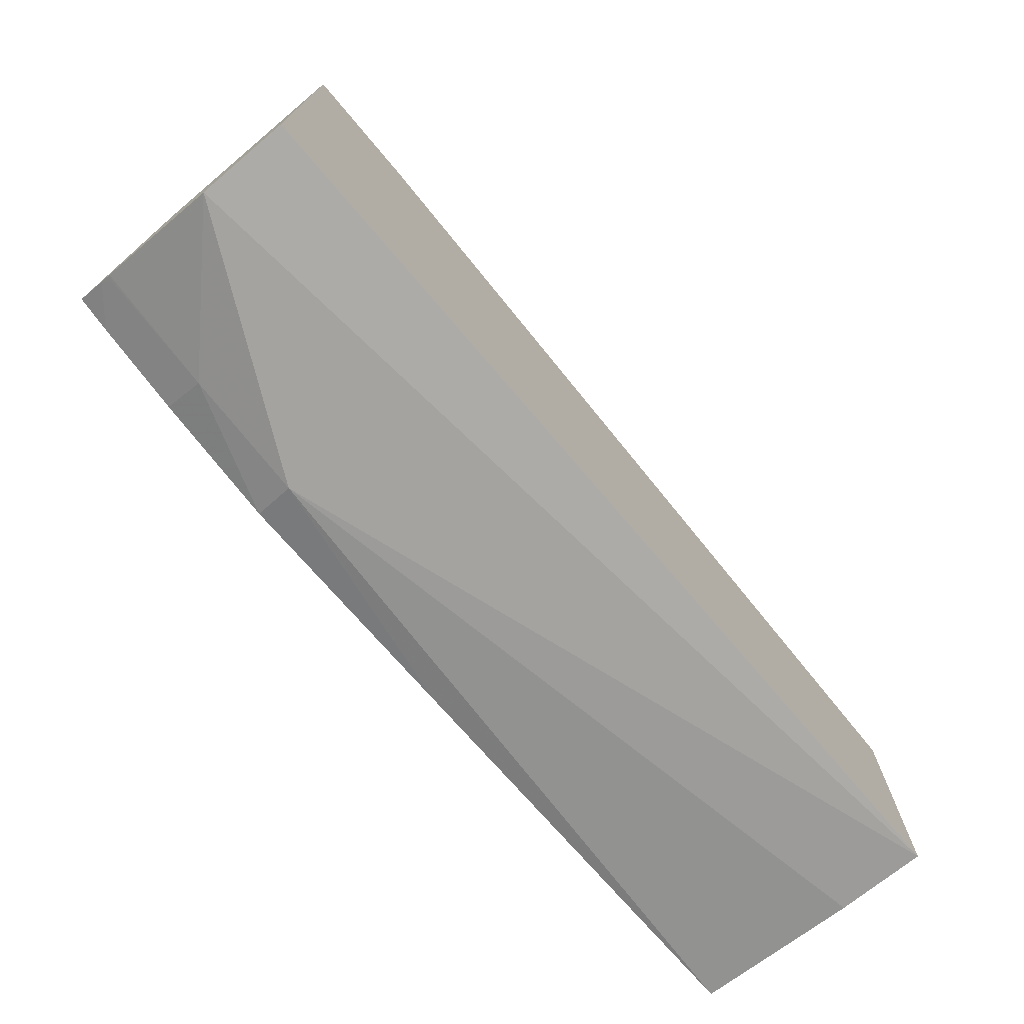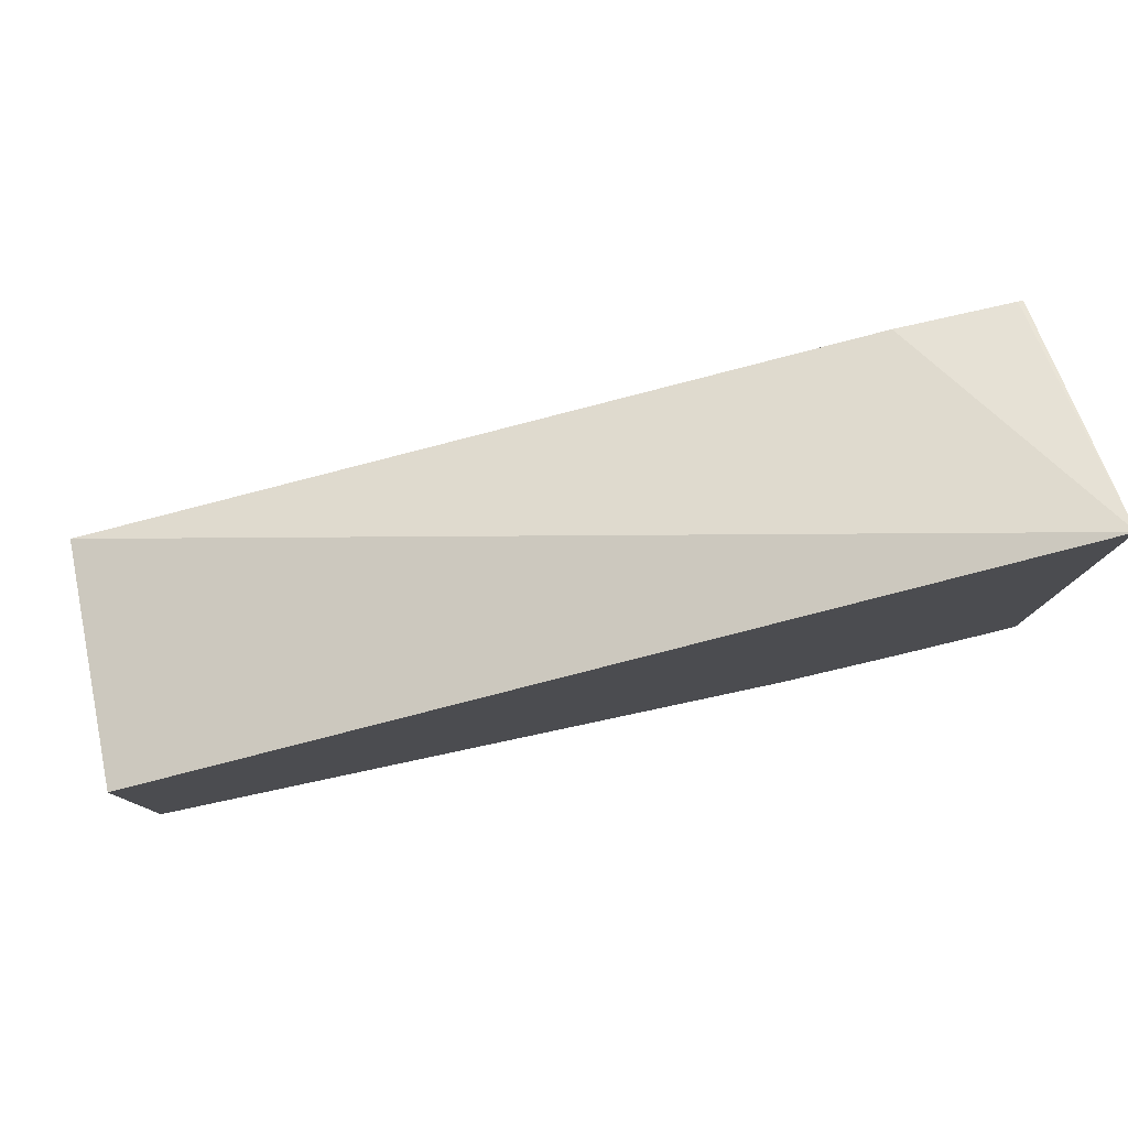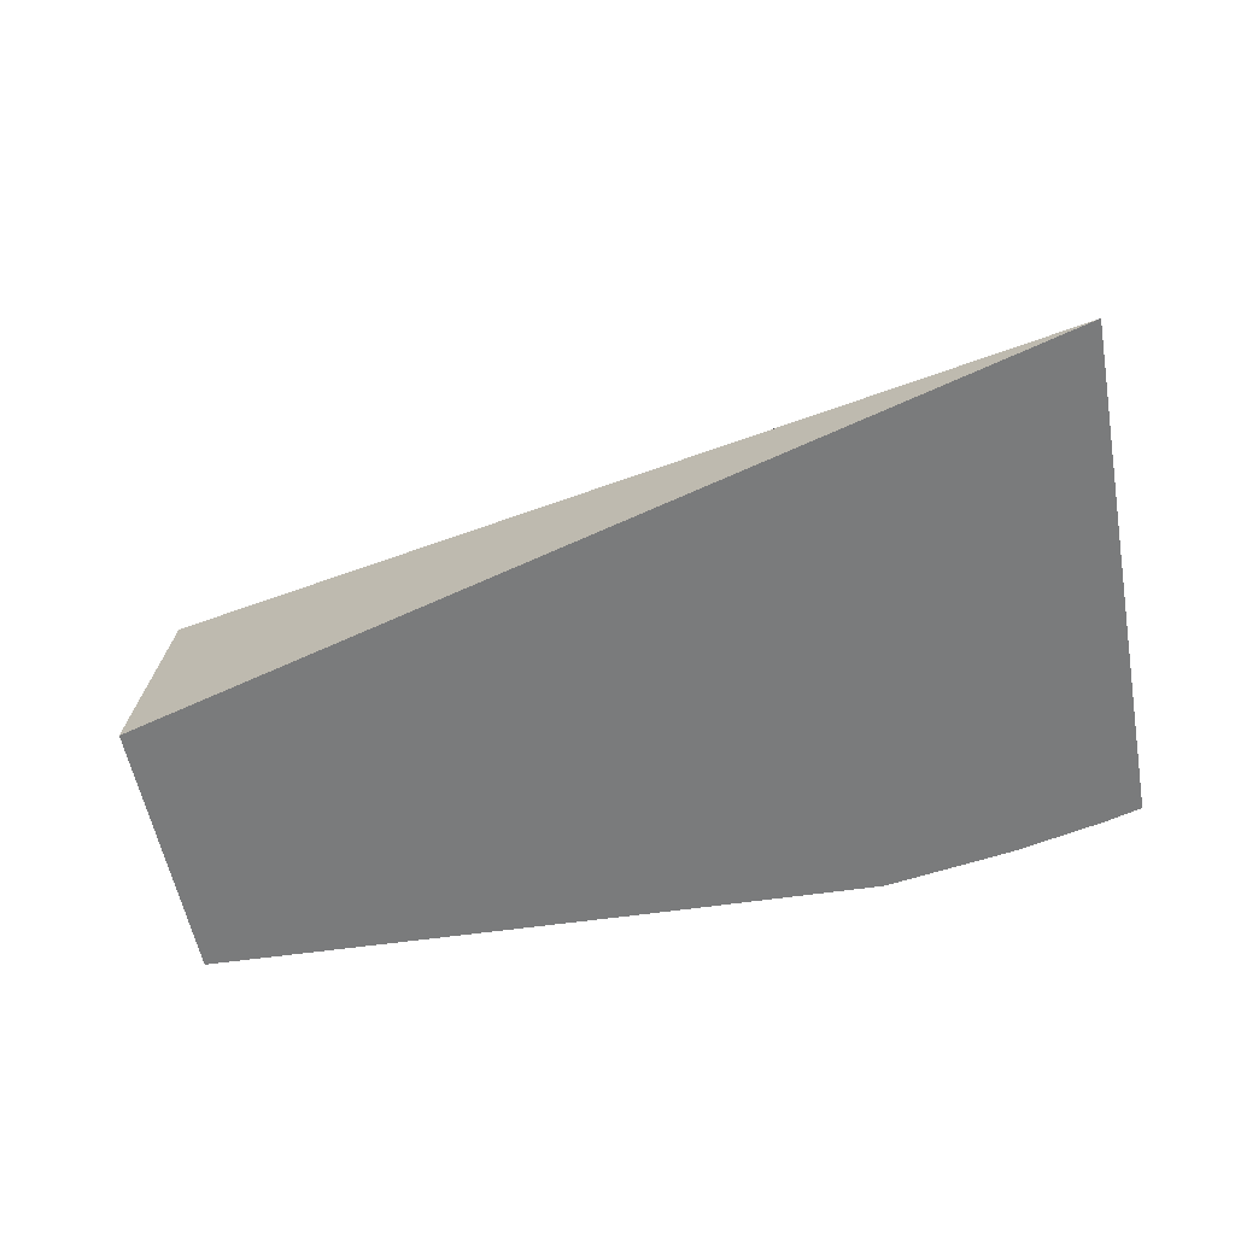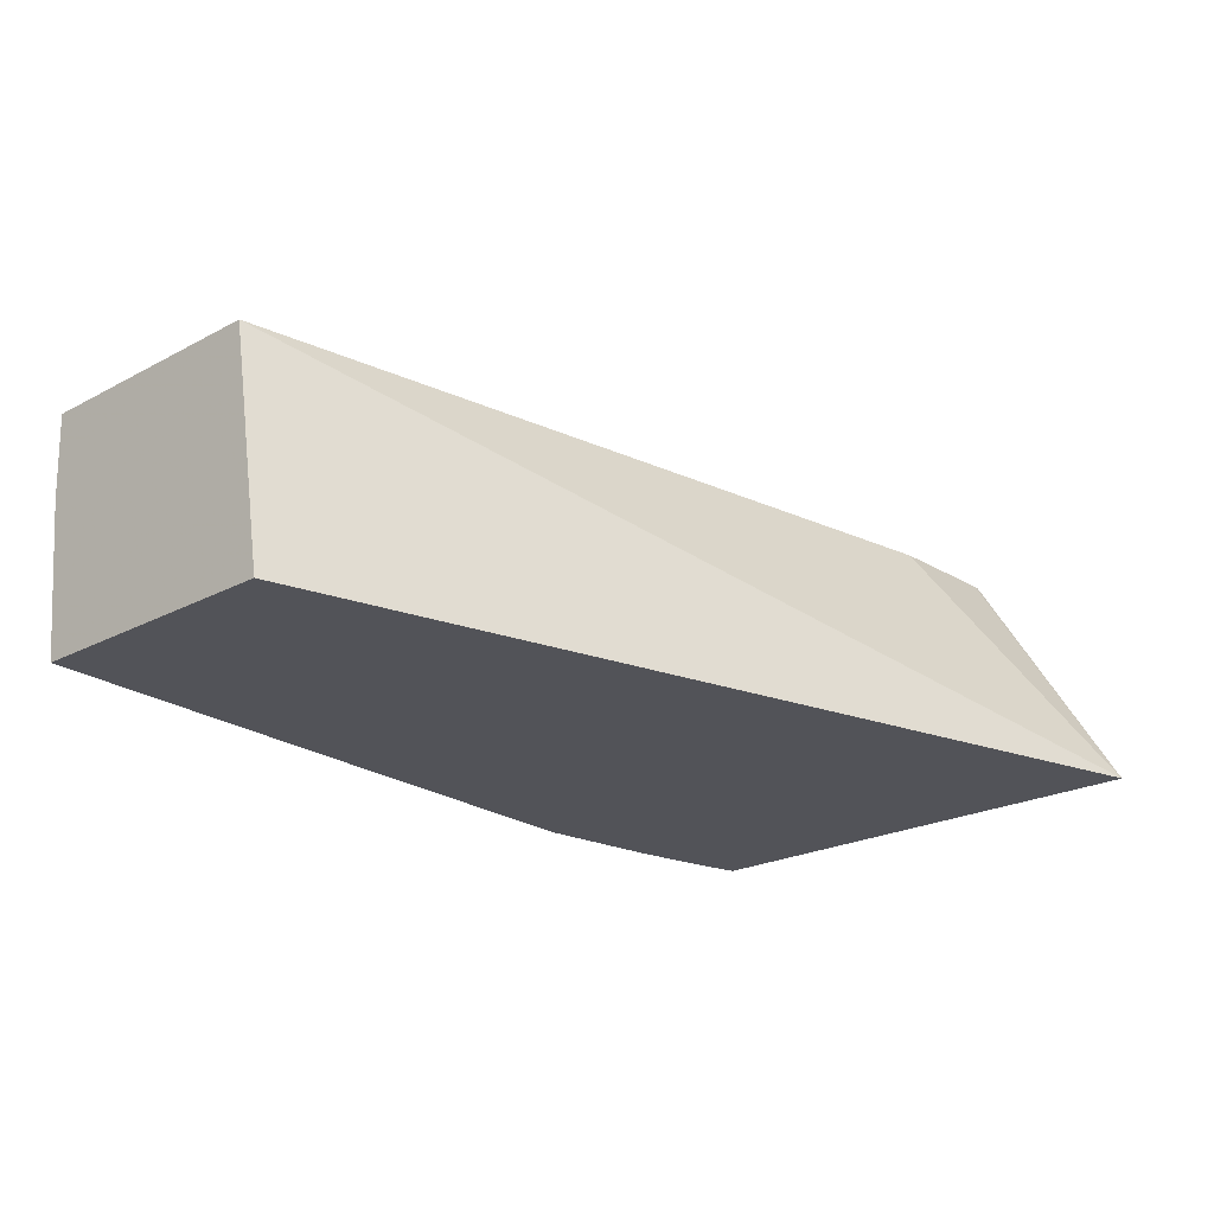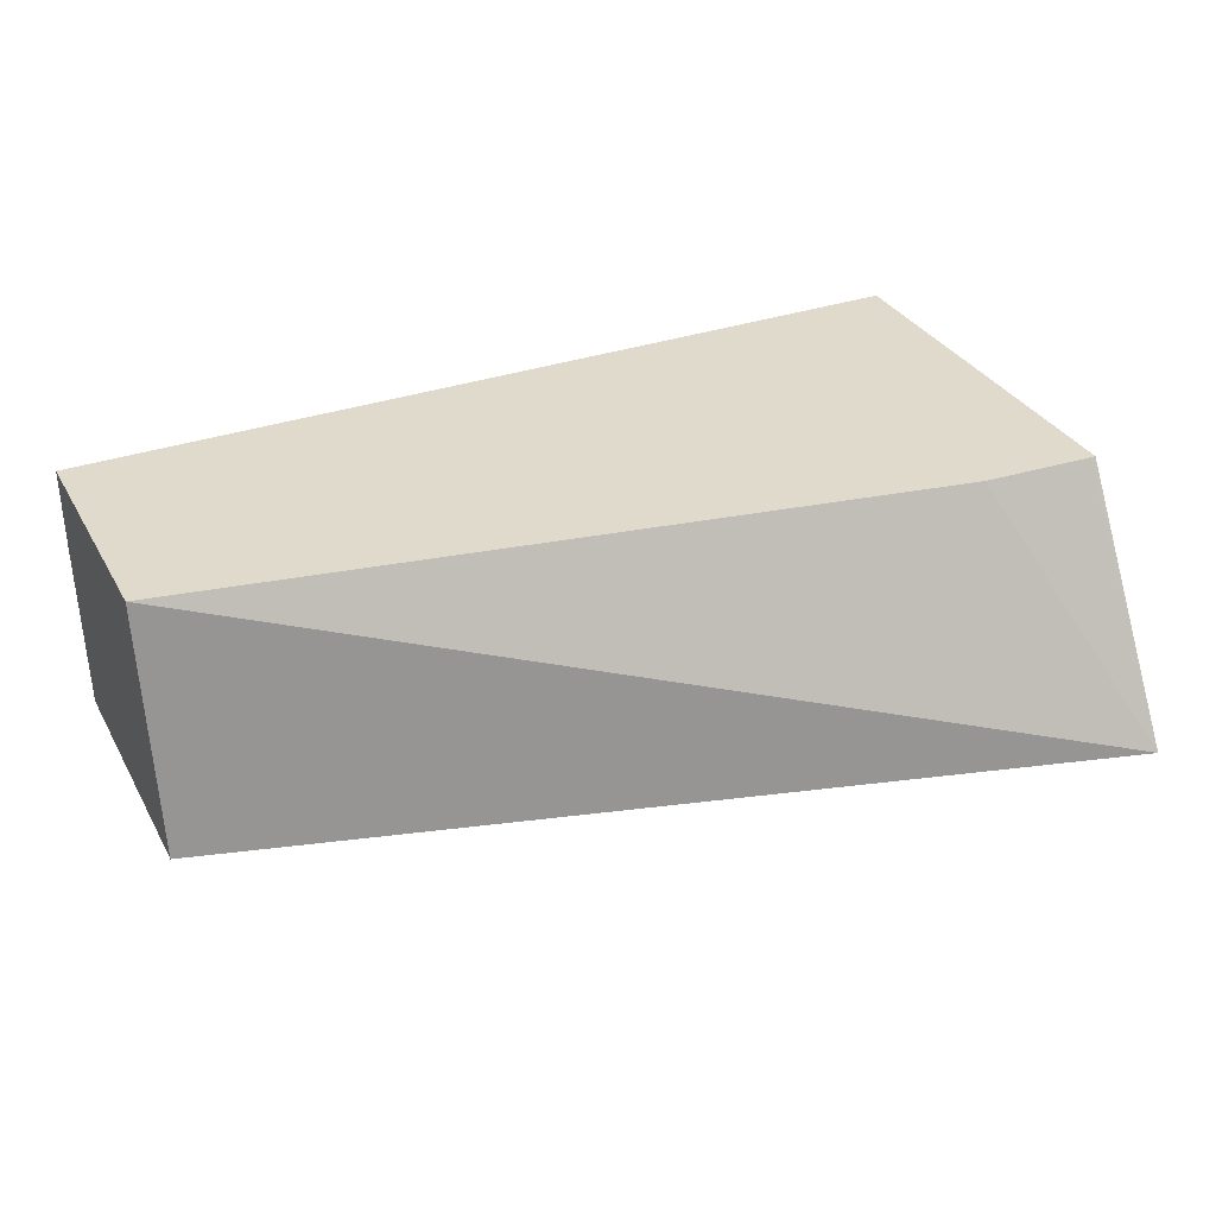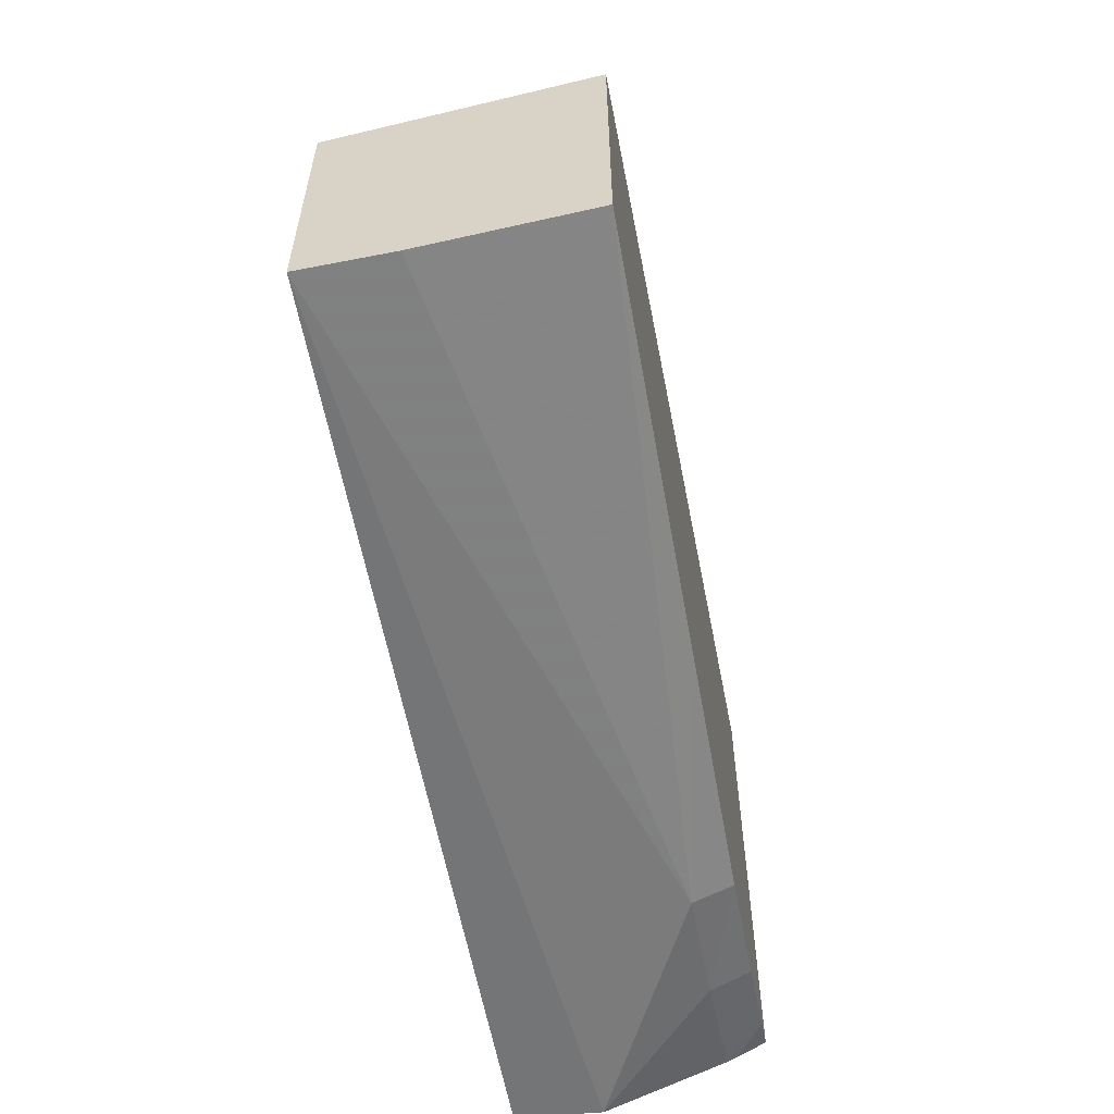
<metadata>
{"format":"obj","ext":"obj","renderer":"f3d","projection":"perspective","resolution":1024,"background":"white","views":[{"elev":-73.4,"azim":130.2,"up":"+Z"},{"elev":79.5,"azim":-12.3,"up":"+Z"},{"elev":-58.3,"azim":10.8,"up":"+Y"},{"elev":-22.6,"azim":-47.7,"up":"+Y"},{"elev":32.5,"azim":-25.1,"up":"+Y"},{"elev":-57.3,"azim":-79.7,"up":"+Z"}]}
</metadata>
<code>
v 0.001922 -0.01612 0.0004238
v 0.001922 -0.01497 0.0005273
v 0.001922 -0.01771 0.0009995
v 0.0003394 -0.0177 0.000661
v -0.001243 -0.0177 0.000482
v -0.009852 -0.01497 0.0006984
v 0.001922 -0.01497 0.005793
v 0.001831 -0.01774 0.0009923
v 0.001922 -0.01785 0.001061
v 0.0003394 -0.01822 0.0008881
v -0.001278 -0.01822 0.0006502
v -0.004406 -0.01822 0.000771
v -0.009852 -0.01822 0.001004
v -0.009852 -0.01612 0.0007523
v -0.009852 -0.01497 0.004006
v 0.001922 -0.01822 0.007766
v 0.00189 -0.01497 0.005795
v 0.001478 -0.01822 0.001131
v 0.001922 -0.01822 0.001252
v -0.009852 -0.01822 0.004574
v 0.0003394 -0.01497 0.005746
v 0.001856 -0.01497 0.005796
f 1 2 7
f 1 7 16
f 1 16 19
f 1 19 9
f 1 9 3
f 1 3 4
f 1 4 5
f 1 5 6
f 1 6 2
f 2 6 15
f 2 15 21
f 2 21 22
f 2 22 17
f 2 17 7
f 3 8 4
f 3 9 8
f 4 10 11
f 4 11 5
f 4 8 10
f 5 11 12
f 5 12 13
f 5 13 14
f 5 14 6
f 6 14 13
f 6 13 20
f 6 20 15
f 7 17 16
f 8 9 18
f 8 18 10
f 9 19 18
f 10 18 19
f 10 19 16
f 10 16 20
f 10 20 13
f 10 13 12
f 10 12 11
f 15 20 16
f 15 16 21
f 16 17 22
f 16 22 21

</code>
